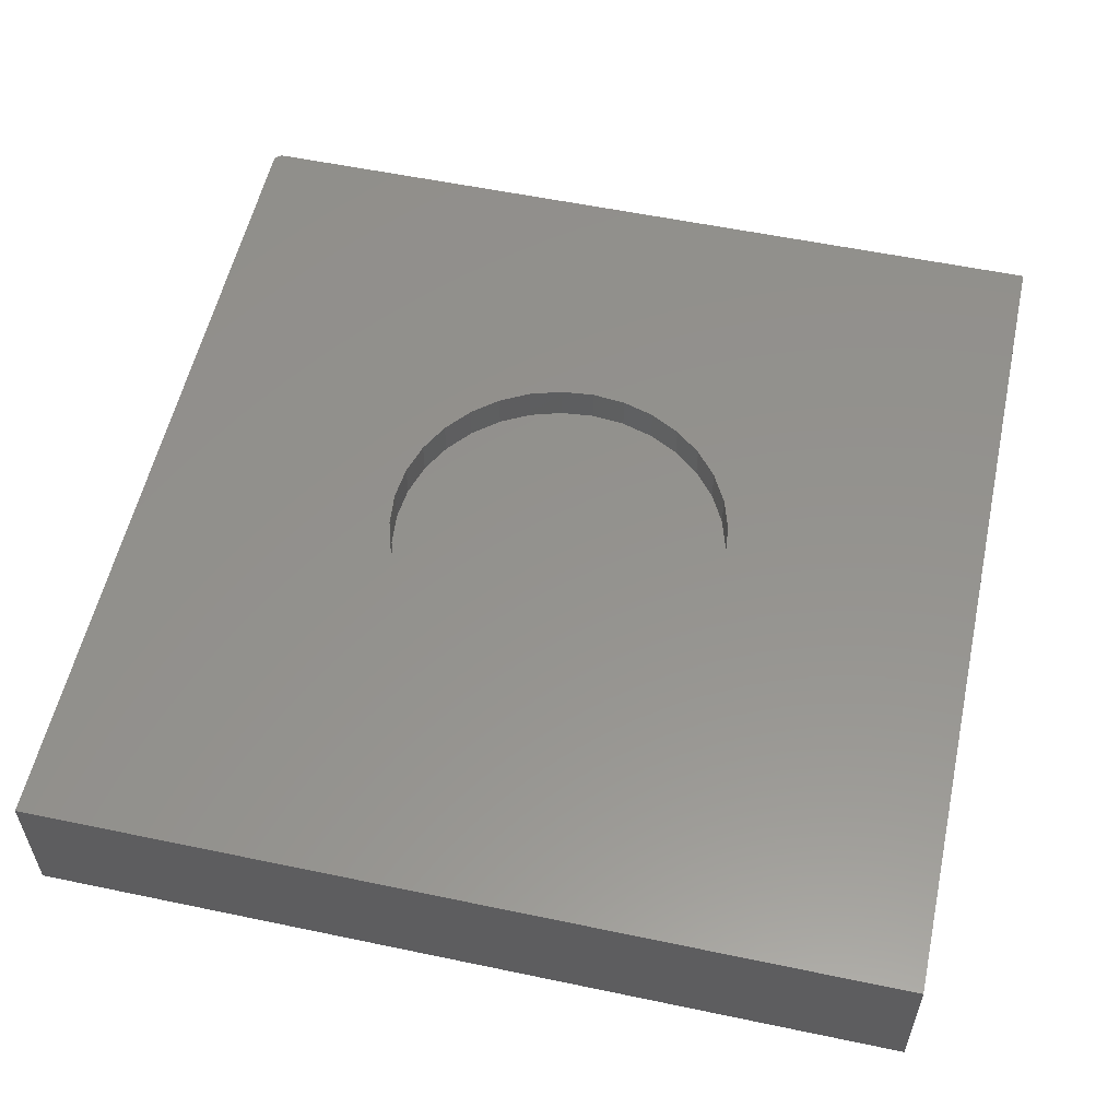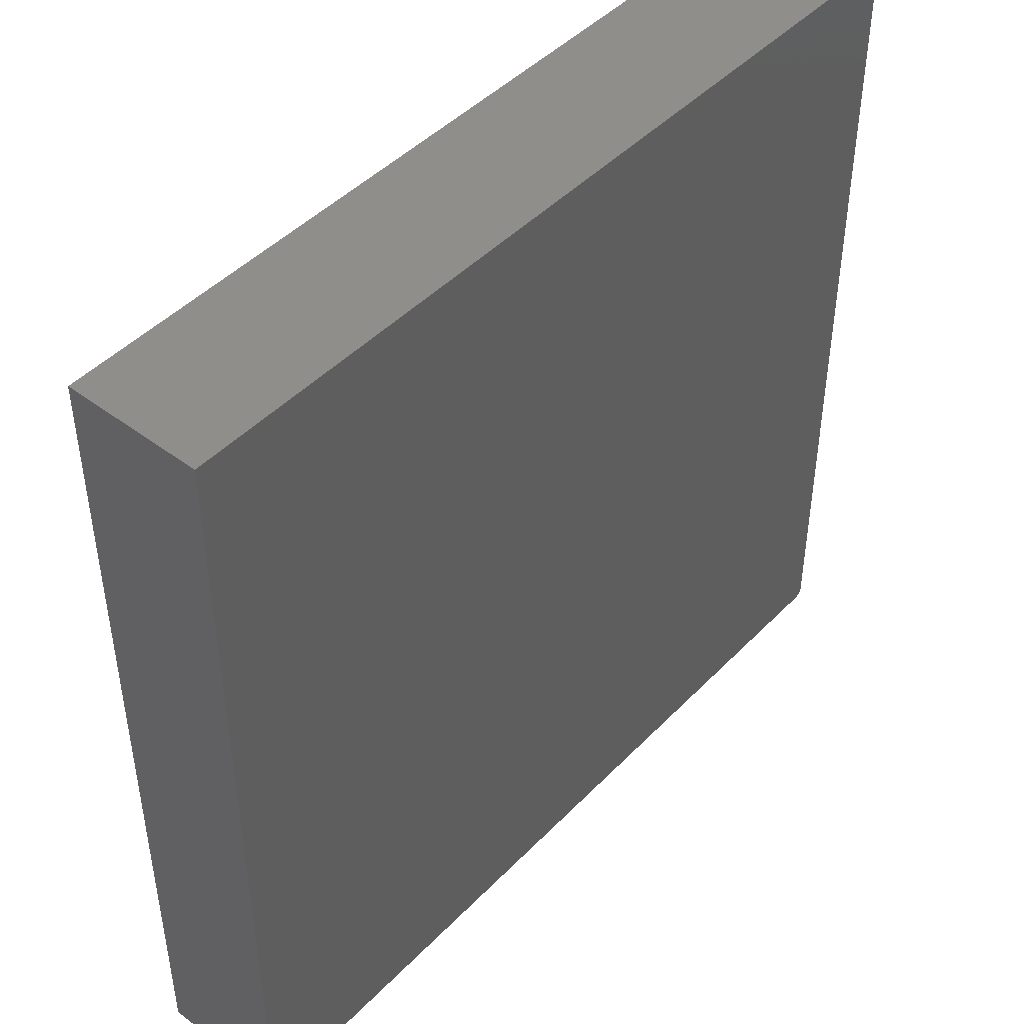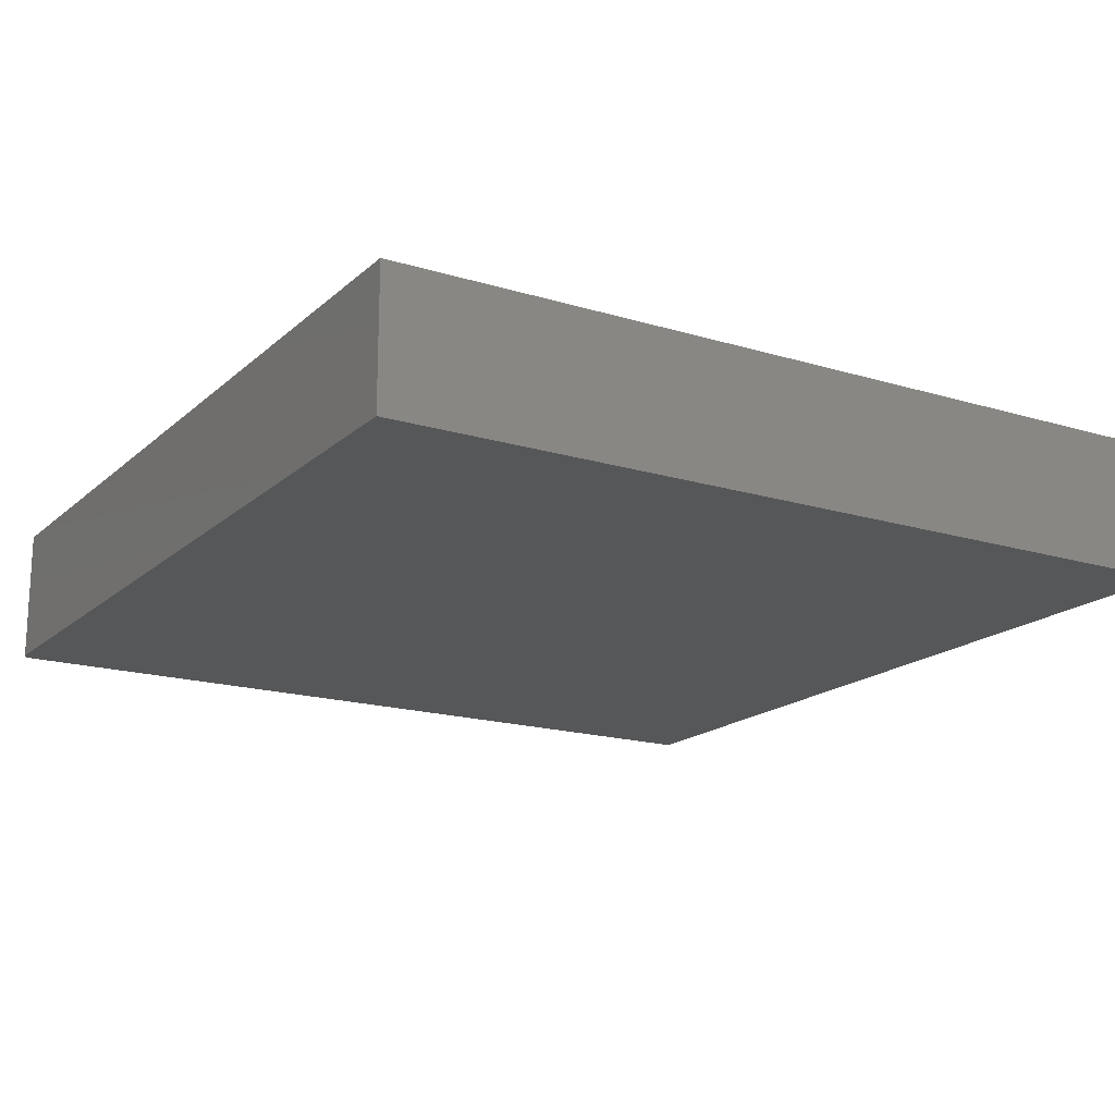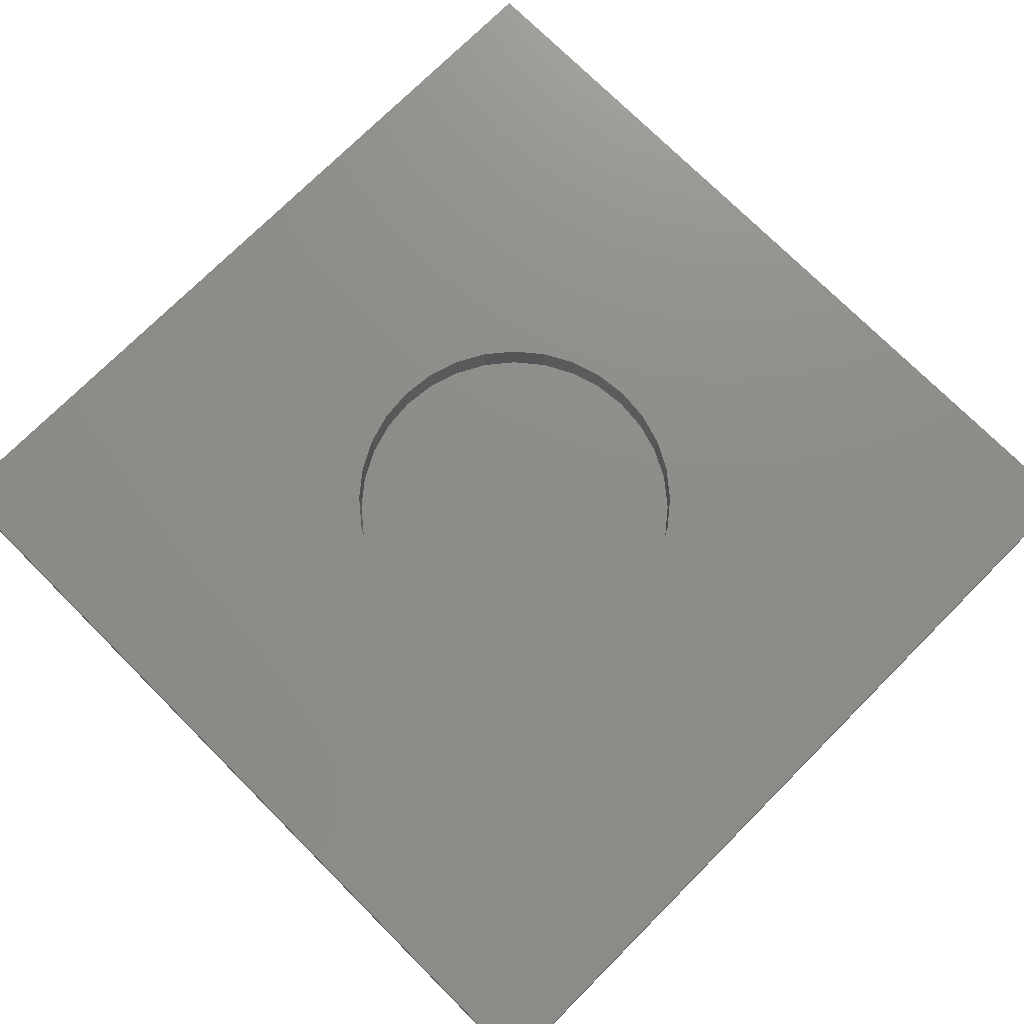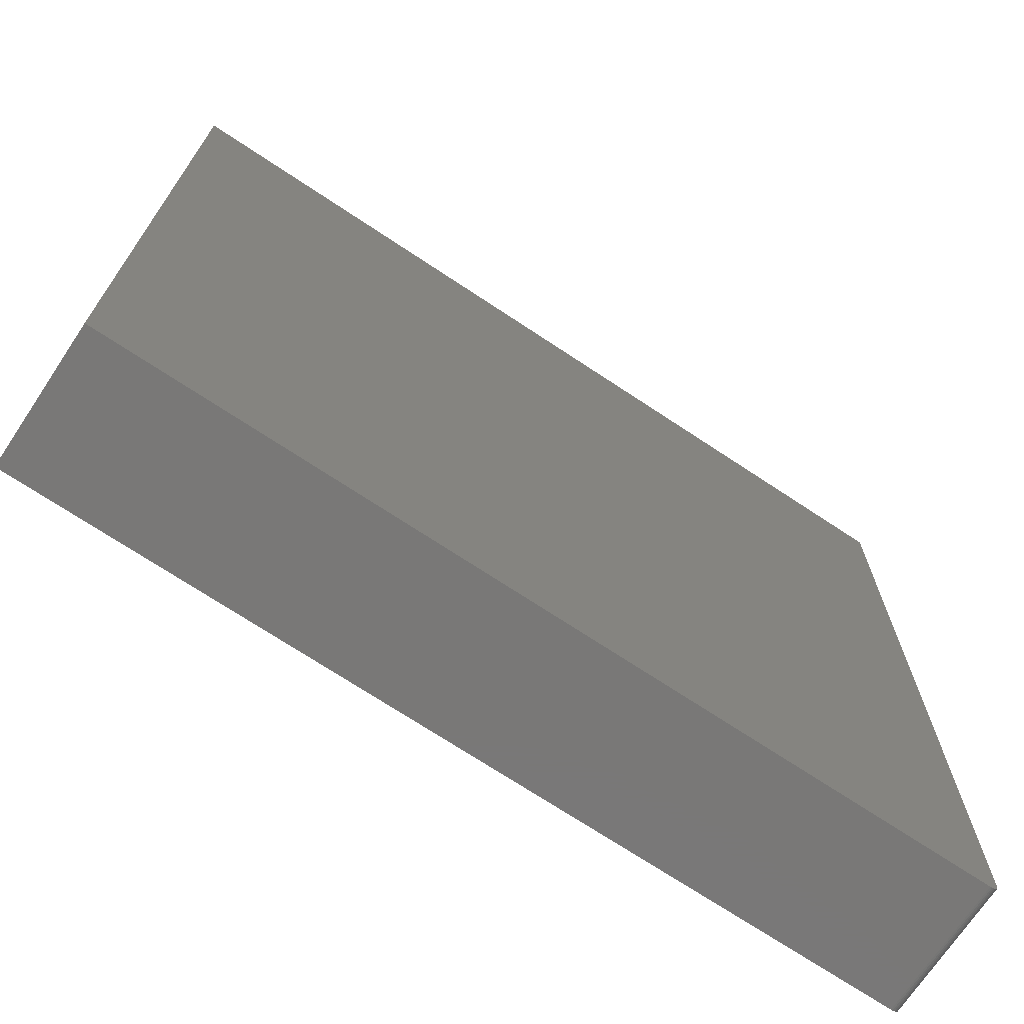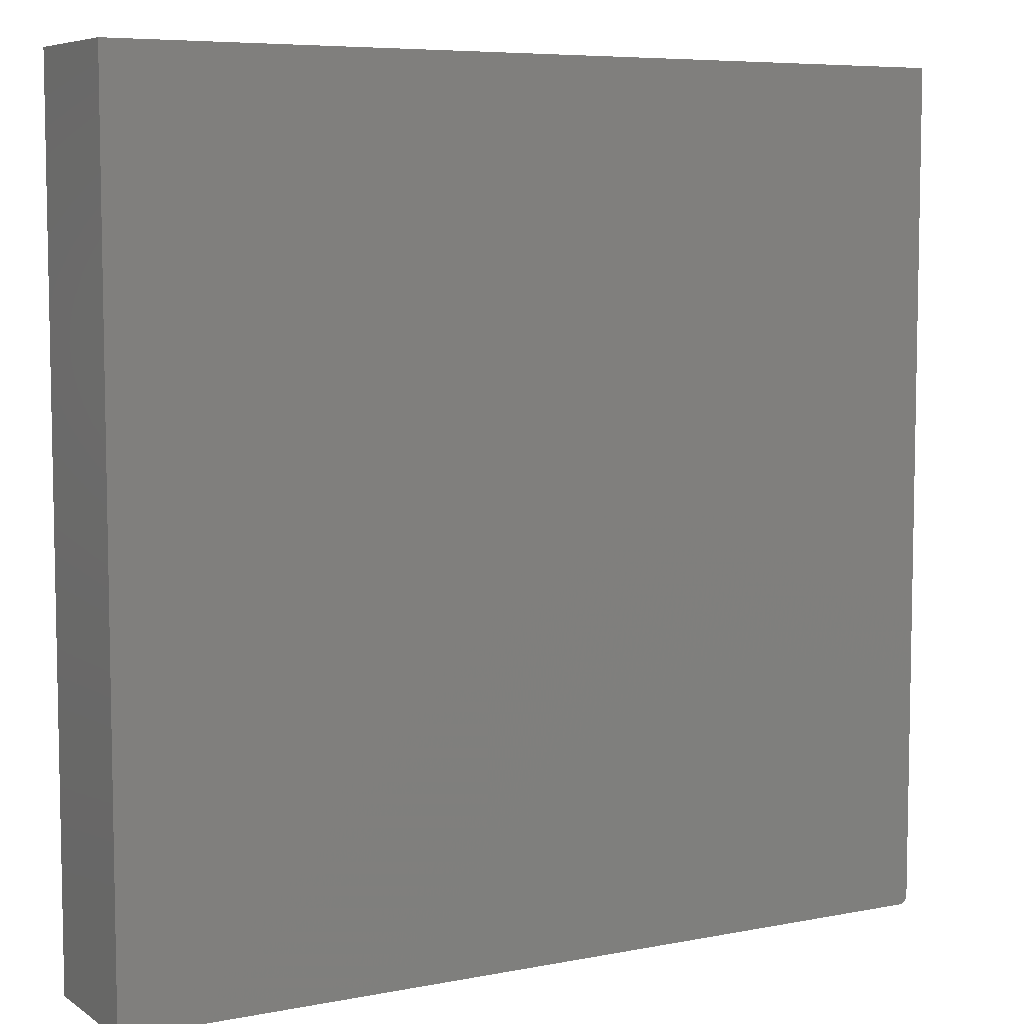
<metadata>
{"format":"stl","ext":"stl","renderer":"f3d","projection":"perspective","resolution":1024,"background":"white","views":[{"elev":56.0,"azim":102.4,"up":"+Z"},{"elev":45.9,"azim":130.8,"up":"+Y"},{"elev":-17.4,"azim":58.9,"up":"+Z"},{"elev":74.6,"azim":45.0,"up":"+Z"},{"elev":-71.2,"azim":146.4,"up":"+Y"},{"elev":6.8,"azim":150.4,"up":"+Y"}]}
</metadata>
<code>
# stl→obj: 88 verts, 172 faces
v -0.75 0.7344 0
v -0.75 -0.7188 0
v -0.2743 0.1133 0
v -0.247 0.1645 0
v -0.2102 0.2093 0
v -0.1653 0.2462 0
v -0.1141 0.2735 0
v -0.05858 0.2904 0
v -0.0008224 0.2961 0
v 0.7344 0.7344 0
v -0.7497 -0.7218 0
v -0.0008224 -0.2961 0
v -0.05858 -0.2904 0
v -0.1141 -0.2735 0
v -0.1653 -0.2462 0
v -0.2102 -0.2093 0
v -0.247 -0.1645 0
v -0.2743 -0.1133 0
v -0.2912 -0.05776 0
v -0.2969 3.625e-17 0
v -0.2912 0.05776 0
v -0.7488 -0.7247 0
v -0.7474 -0.7274 0
v -0.7454 -0.7298 0
v -0.7431 -0.7317 0
v -0.7404 -0.7332 0
v -0.7374 -0.7341 0
v -0.7344 -0.7344 0
v 0.7344 -0.7344 0
v 0.2727 0.1133 0
v 0.2895 0.05776 0
v 0.2952 0 0
v 0.2895 -0.05776 0
v 0.2727 -0.1133 0
v 0.2453 -0.1645 0
v 0.2085 -0.2093 0
v 0.1637 -0.2462 0
v 0.1125 -0.2735 0
v 0.05693 -0.2904 0
v 0.05693 0.2904 0
v 0.1125 0.2735 0
v 0.1637 0.2462 0
v 0.2085 0.2093 0
v 0.2453 0.1645 0
v -0.0008224 -0.2961 -0.0625
v 0.05693 -0.2904 -0.0625
v 0.1125 -0.2735 -0.0625
v 0.1637 -0.2462 -0.0625
v 0.2085 -0.2093 -0.0625
v 0.2453 -0.1645 -0.0625
v 0.2727 -0.1133 -0.0625
v 0.2895 -0.05776 -0.0625
v 0.2952 0 -0.0625
v -0.05858 -0.2904 -0.0625
v -0.1141 -0.2735 -0.0625
v -0.1653 -0.2462 -0.0625
v -0.2102 -0.2093 -0.0625
v -0.247 -0.1645 -0.0625
v -0.2743 -0.1133 -0.0625
v -0.2912 -0.05776 -0.0625
v -0.2969 3.625e-17 -0.0625
v -0.0008224 0.2961 -0.0625
v -0.05858 0.2904 -0.0625
v -0.1141 0.2735 -0.0625
v -0.1653 0.2462 -0.0625
v -0.2102 0.2093 -0.0625
v -0.247 0.1645 -0.0625
v -0.2743 0.1133 -0.0625
v -0.2912 0.05776 -0.0625
v 0.05693 0.2904 -0.0625
v 0.1125 0.2735 -0.0625
v 0.1637 0.2462 -0.0625
v 0.2085 0.2093 -0.0625
v 0.2453 0.1645 -0.0625
v 0.2727 0.1133 -0.0625
v 0.2895 0.05776 -0.0625
v -0.7488 -0.7247 -0.2344
v 0.7344 -0.7344 -0.2344
v -0.7344 -0.7344 -0.2344
v 0.7344 0.7344 -0.2344
v -0.7497 -0.7218 -0.2344
v -0.75 -0.7188 -0.2344
v -0.75 0.7344 -0.2344
v -0.7374 -0.7341 -0.2344
v -0.7404 -0.7332 -0.2344
v -0.7431 -0.7317 -0.2344
v -0.7454 -0.7298 -0.2344
v -0.7474 -0.7274 -0.2344
f 1 2 3
f 1 3 4
f 1 4 5
f 1 5 6
f 1 6 7
f 1 7 8
f 1 8 9
f 1 9 10
f 2 11 12
f 2 12 13
f 2 13 14
f 2 14 15
f 2 15 16
f 2 16 17
f 2 17 18
f 2 18 19
f 2 19 20
f 2 20 21
f 2 21 3
f 12 11 22
f 12 22 23
f 12 23 24
f 12 24 25
f 12 25 26
f 12 26 27
f 12 27 28
f 12 28 29
f 29 30 31
f 29 31 32
f 29 32 33
f 29 33 34
f 29 34 35
f 29 35 36
f 29 36 37
f 29 37 38
f 29 38 39
f 29 39 12
f 10 9 40
f 10 40 41
f 10 41 42
f 10 42 43
f 10 43 44
f 10 44 30
f 10 30 29
f 45 39 46
f 46 39 38
f 46 38 47
f 47 38 37
f 47 37 48
f 48 37 36
f 48 36 49
f 49 36 35
f 49 35 50
f 50 35 34
f 50 34 51
f 51 34 33
f 51 33 52
f 52 33 32
f 52 32 53
f 39 45 12
f 12 45 54
f 12 54 13
f 13 54 55
f 13 55 14
f 14 55 56
f 14 56 15
f 15 56 57
f 15 57 16
f 16 57 58
f 16 58 17
f 17 58 59
f 17 59 18
f 18 59 60
f 18 60 19
f 19 60 61
f 19 61 20
f 62 8 63
f 63 8 7
f 63 7 64
f 64 7 6
f 64 6 65
f 65 6 5
f 65 5 66
f 66 5 4
f 66 4 67
f 67 4 3
f 67 3 68
f 68 3 21
f 68 21 69
f 69 21 20
f 69 20 61
f 8 62 9
f 9 62 70
f 9 70 40
f 40 70 71
f 40 71 41
f 41 71 72
f 41 72 42
f 42 72 73
f 42 73 43
f 43 73 74
f 43 74 44
f 44 74 75
f 44 75 30
f 30 75 76
f 30 76 31
f 31 76 53
f 31 53 32
f 63 70 62
f 70 63 71
f 71 63 64
f 71 64 72
f 72 64 65
f 72 65 73
f 73 65 66
f 73 66 74
f 74 66 67
f 74 67 75
f 75 67 68
f 75 68 76
f 76 68 69
f 76 69 53
f 53 69 61
f 53 61 52
f 52 61 60
f 52 60 51
f 51 60 59
f 51 59 50
f 50 59 58
f 50 58 49
f 49 58 57
f 49 57 48
f 48 57 56
f 48 56 47
f 47 56 55
f 47 55 46
f 46 55 54
f 46 54 45
f 77 78 79
f 80 78 77
f 80 77 81
f 80 81 82
f 80 82 83
f 84 85 86
f 84 86 87
f 84 87 88
f 84 88 77
f 84 77 79
f 83 82 1
f 1 82 2
f 79 78 28
f 28 78 29
f 2 82 11
f 11 82 81
f 11 81 22
f 22 81 77
f 22 77 23
f 23 77 88
f 23 88 24
f 24 88 87
f 24 87 25
f 25 87 86
f 25 86 26
f 26 86 85
f 26 85 27
f 27 85 84
f 27 84 28
f 28 84 79
f 80 83 10
f 10 83 1
f 78 80 29
f 29 80 10

</code>
